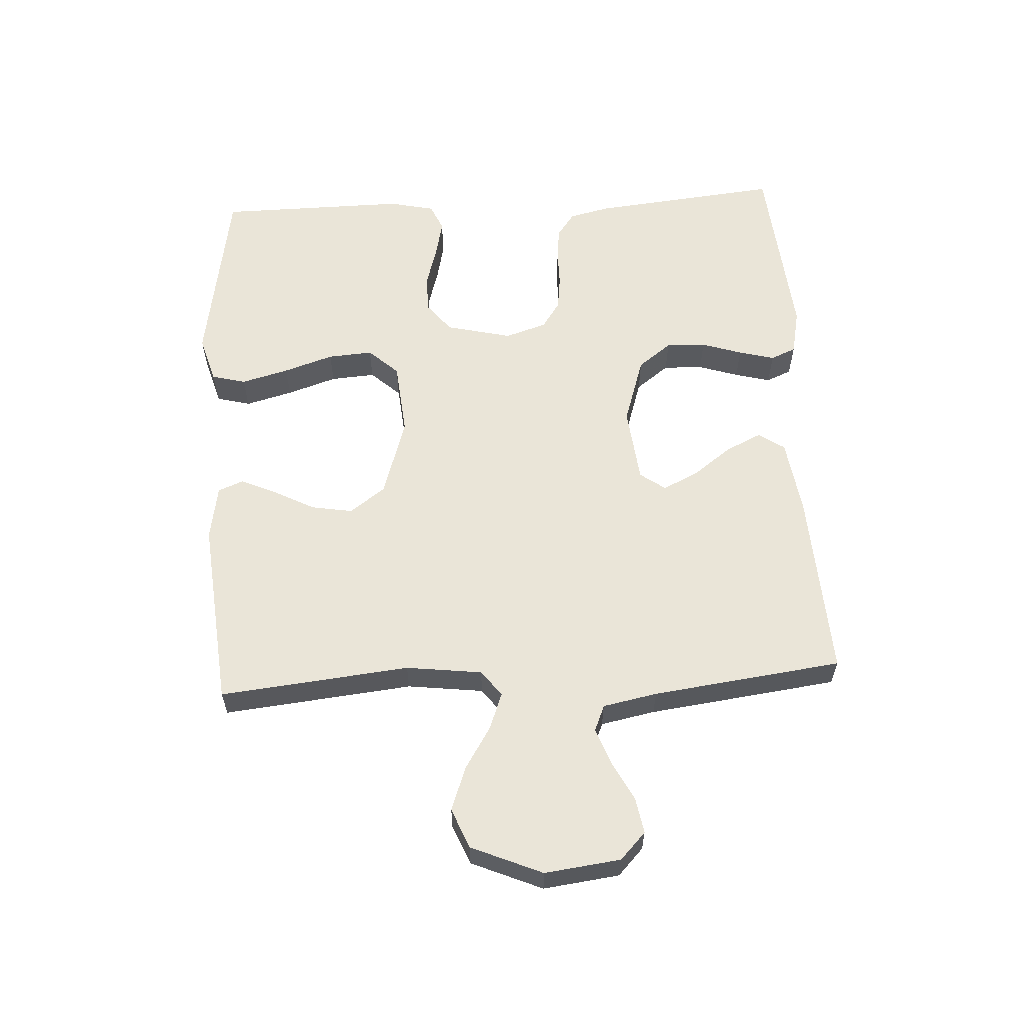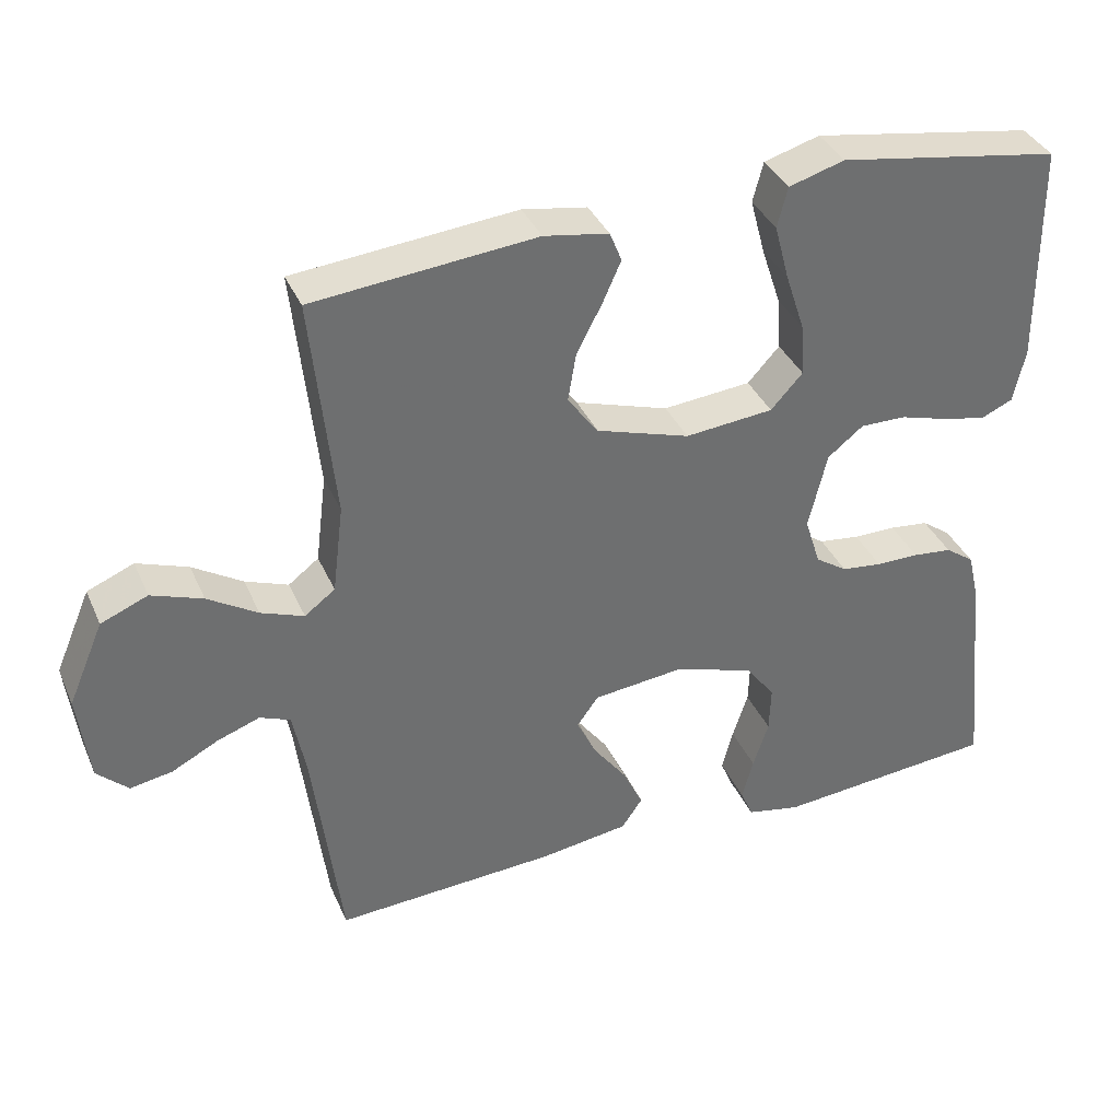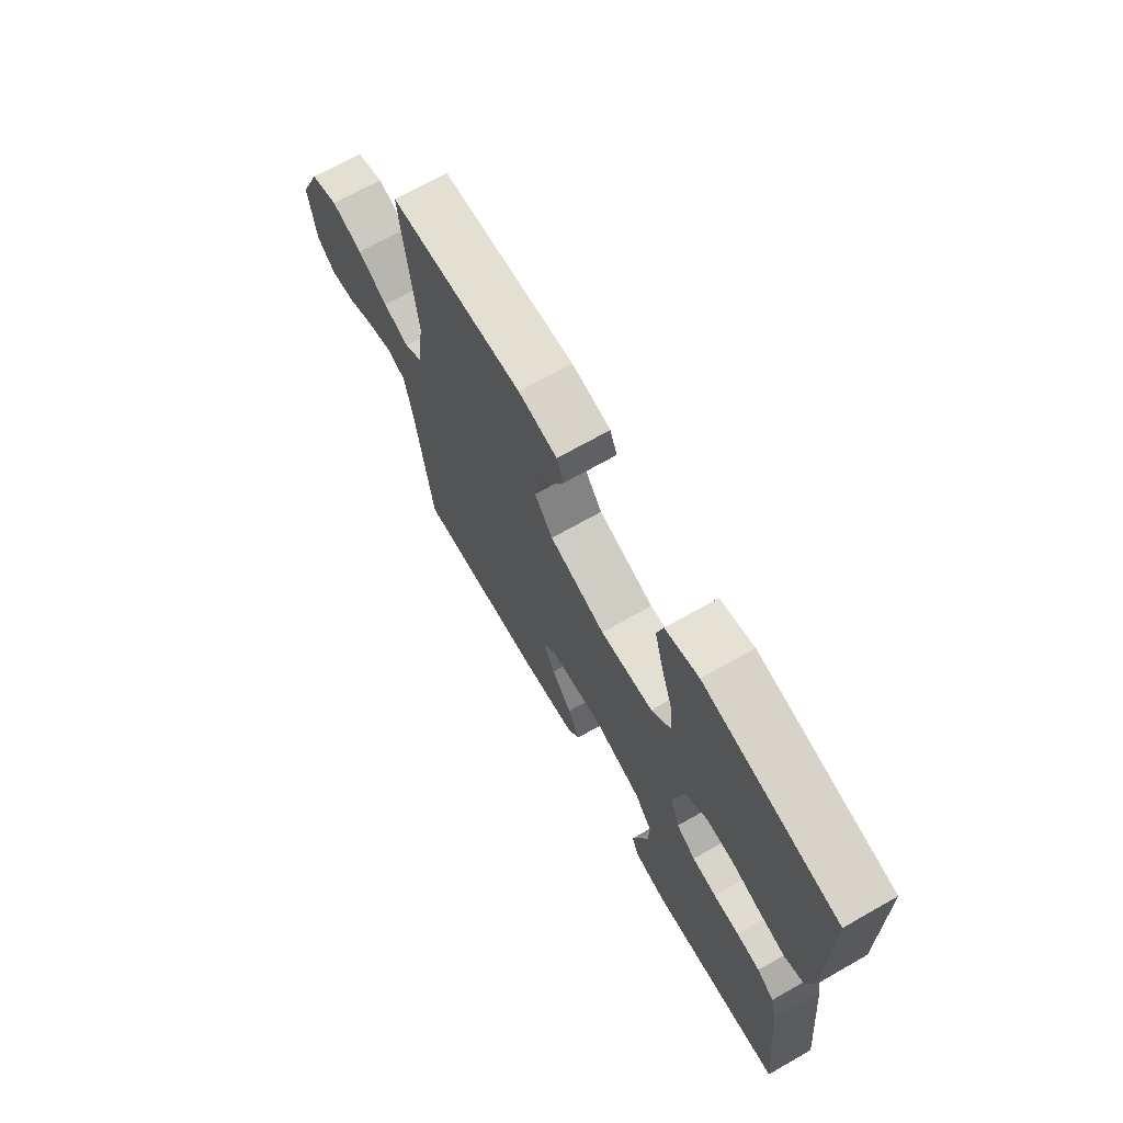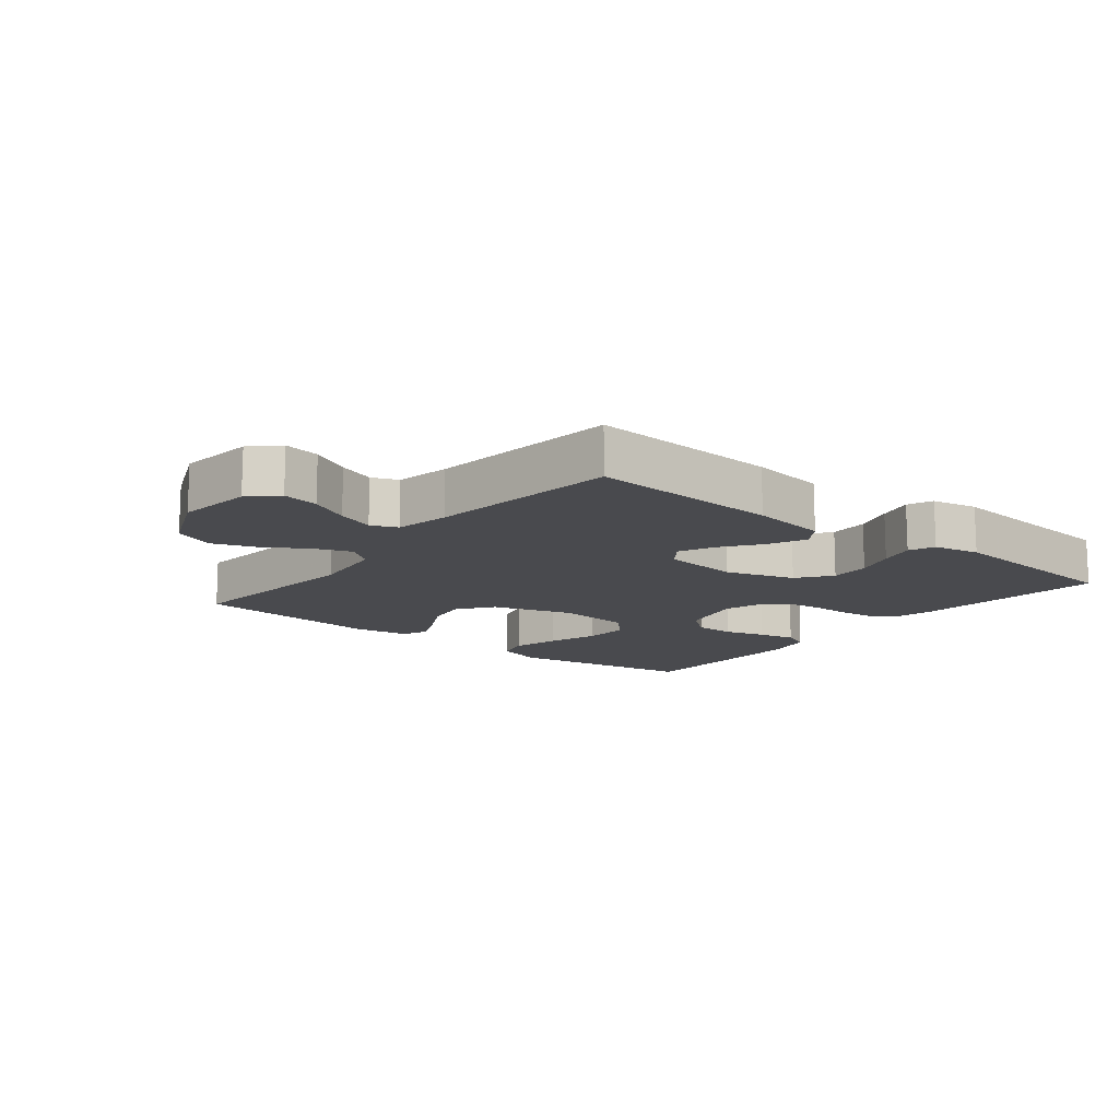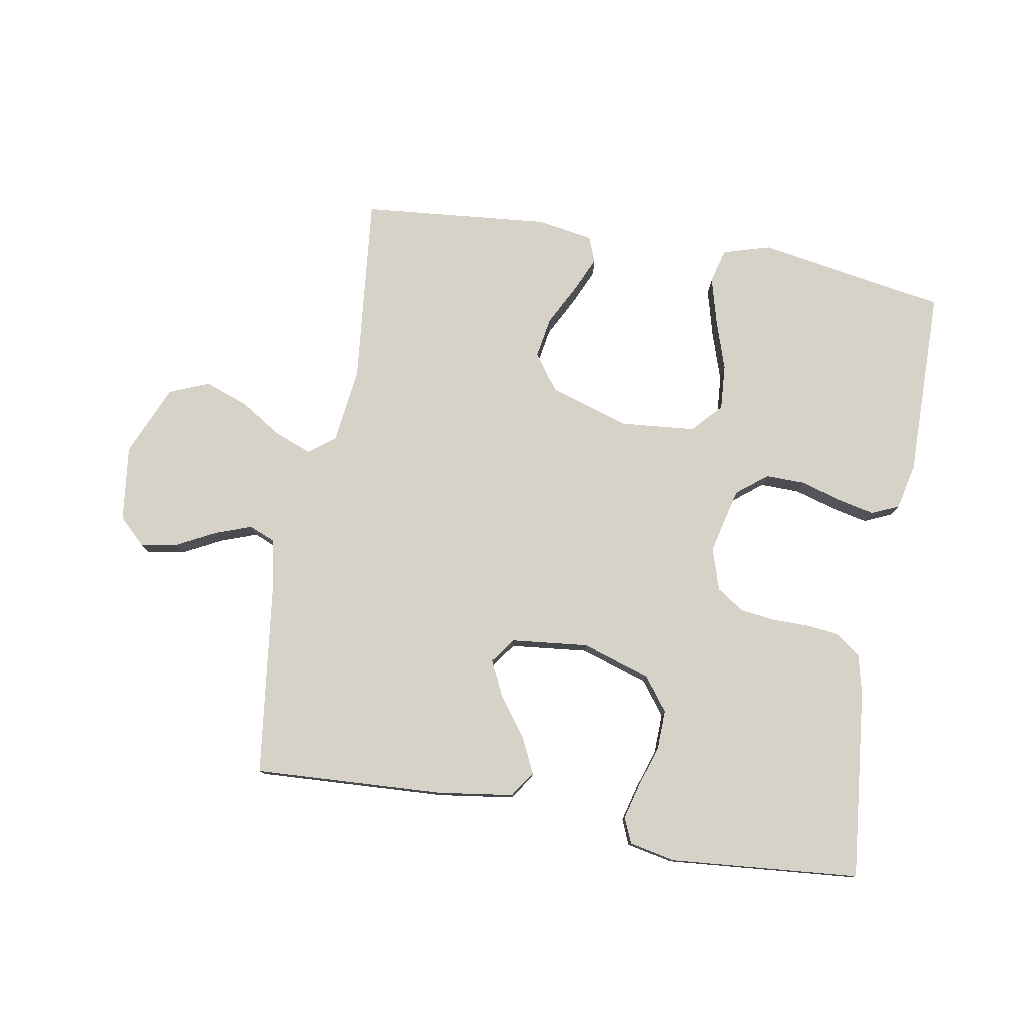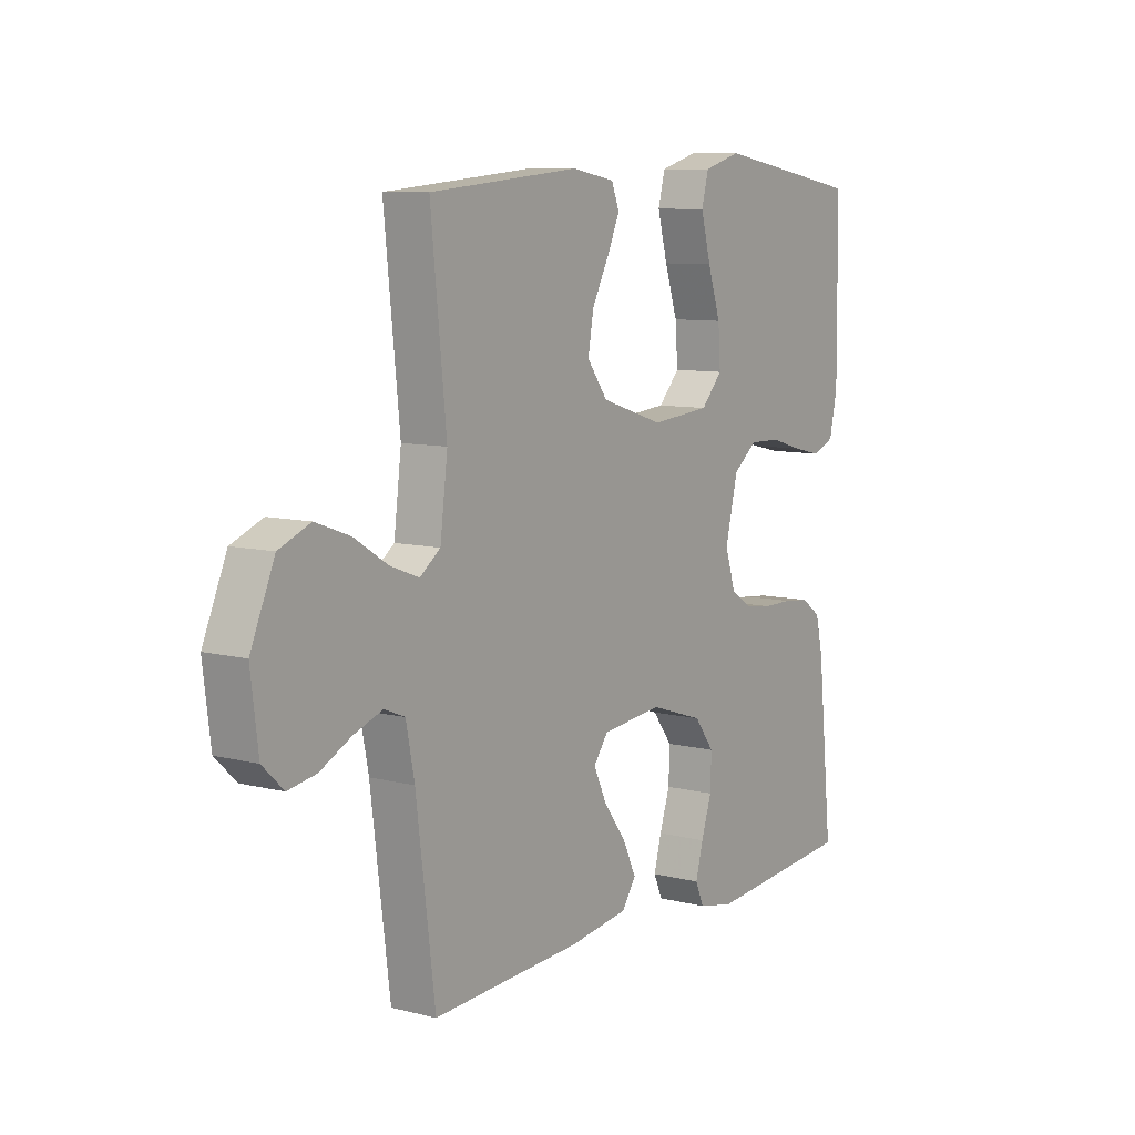
<metadata>
{"format":"obj","ext":"obj","renderer":"f3d","projection":"perspective","resolution":1024,"background":"white","views":[{"elev":59.3,"azim":86.8,"up":"+Y"},{"elev":36.9,"azim":158.1,"up":"+Z"},{"elev":69.7,"azim":-119.6,"up":"+Z"},{"elev":-13.4,"azim":141.3,"up":"+Y"},{"elev":78.4,"azim":-170.1,"up":"+Y"},{"elev":8.8,"azim":124.3,"up":"+Z"}]}
</metadata>
<code>
v -0.5 0.07 0.5
v -0.2 0.07 0.55
v -0.125 0.07 0.528
v -0.111 0.07 0.474
v -0.131 0.07 0.399
v -0.157 0.07 0.32
v -0.162 0.07 0.249
v -0.119 0.07 0.202
v 0 0.07 0.191
v 0.126 0.07 0.231
v 0.167 0.07 0.287
v 0.156 0.07 0.352
v 0.122 0.07 0.417
v 0.097 0.07 0.473
v 0.113 0.07 0.513
v 0.2 0.07 0.528
v 0.5 0.07 0.5
v 0.469 0.07 0.2
v 0.484 0.07 0.08
v 0.525 0.07 0.049
v 0.583 0.07 0.071
v 0.65 0.07 0.113
v 0.719 0.07 0.138
v 0.782 0.07 0.112
v 0.83 0.07 0
v 0.815 0.07 -0.12
v 0.773 0.07 -0.16
v 0.716 0.07 -0.15
v 0.654 0.07 -0.118
v 0.596 0.07 -0.097
v 0.555 0.07 -0.114
v 0.538 0.07 -0.2
v 0.5 0.07 -0.5
v 0.2 0.07 -0.484
v 0.08 0.07 -0.467
v 0.052 0.07 -0.426
v 0.079 0.07 -0.369
v 0.125 0.07 -0.307
v 0.151 0.07 -0.252
v 0.122 0.07 -0.212
v 0 0.07 -0.199
v -0.108 0.07 -0.234
v -0.148 0.07 -0.287
v -0.146 0.07 -0.35
v -0.125 0.07 -0.414
v -0.11 0.07 -0.471
v -0.127 0.07 -0.511
v -0.2 0.07 -0.526
v -0.5 0.07 -0.5
v -0.469 0.07 -0.2
v -0.454 0.07 -0.136
v -0.415 0.07 -0.108
v -0.362 0.07 -0.102
v -0.304 0.07 -0.102
v -0.249 0.07 -0.095
v -0.206 0.07 -0.066
v -0.185 0.07 0
v -0.21 0.07 0.104
v -0.258 0.07 0.142
v -0.32 0.07 0.141
v -0.385 0.07 0.122
v -0.444 0.07 0.109
v -0.487 0.07 0.128
v -0.503 0.07 0.2
v -0.5 0 0.5
v -0.2 0 0.55
v -0.125 0 0.528
v -0.111 0 0.474
v -0.131 0 0.399
v -0.157 0 0.32
v -0.162 0 0.249
v -0.119 0 0.202
v 0 0 0.191
v 0.126 0 0.231
v 0.167 0 0.287
v 0.156 0 0.352
v 0.122 0 0.417
v 0.097 0 0.473
v 0.113 0 0.513
v 0.2 0 0.528
v 0.5 0 0.5
v 0.469 0 0.2
v 0.484 0 0.08
v 0.525 0 0.049
v 0.583 0 0.071
v 0.65 0 0.113
v 0.719 0 0.138
v 0.782 0 0.112
v 0.83 0 0
v 0.815 0 -0.12
v 0.773 0 -0.16
v 0.716 0 -0.15
v 0.654 0 -0.118
v 0.596 0 -0.097
v 0.555 0 -0.114
v 0.538 0 -0.2
v 0.5 0 -0.5
v 0.2 0 -0.484
v 0.08 0 -0.467
v 0.052 0 -0.426
v 0.079 0 -0.369
v 0.125 0 -0.307
v 0.151 0 -0.252
v 0.122 0 -0.212
v 0 0 -0.199
v -0.108 0 -0.234
v -0.148 0 -0.287
v -0.146 0 -0.35
v -0.125 0 -0.414
v -0.11 0 -0.471
v -0.127 0 -0.511
v -0.2 0 -0.526
v -0.5 0 -0.5
v -0.469 0 -0.2
v -0.454 0 -0.136
v -0.415 0 -0.108
v -0.362 0 -0.102
v -0.304 0 -0.102
v -0.249 0 -0.095
v -0.206 0 -0.066
v -0.185 0 0
v -0.21 0 0.104
v -0.258 0 0.142
v -0.32 0 0.141
v -0.385 0 0.122
v -0.444 0 0.109
v -0.487 0 0.128
v -0.503 0 0.2
f 60 61 62 63
f 60 63 64 1
f 51 52 53 54
f 51 54 55
f 50 51 55
f 49 50 55
f 48 49 55 56
f 44 45 46 47
f 44 47 48 56
f 35 36 37 38
f 35 38 39
f 32 33 34 35
f 31 32 35 39
f 30 31 39 40
f 26 27 28 29
f 26 29 30
f 25 26 30
f 21 22 23 24
f 20 21 24 25
f 15 16 17 18
f 15 18 19
f 12 13 14 15
f 12 15 19
f 11 12 19
f 10 11 19 20
f 3 4 5 6
f 1 2 3 6
f 59 60 1 6
f 58 59 6 7
f 57 58 7 8
f 43 44 56 57
f 42 43 57 8
f 41 42 8 9
f 20 25 30 40
f 20 40 41
f 9 10 20 41
f 127 126 125 124
f 65 128 127 124
f 118 117 116 115
f 119 118 115
f 119 115 114
f 119 114 113
f 120 119 113 112
f 111 110 109 108
f 120 112 111 108
f 102 101 100 99
f 103 102 99
f 99 98 97 96
f 103 99 96 95
f 104 103 95 94
f 93 92 91 90
f 94 93 90
f 94 90 89
f 88 87 86 85
f 89 88 85 84
f 82 81 80 79
f 83 82 79
f 79 78 77 76
f 83 79 76
f 83 76 75
f 84 83 75 74
f 70 69 68 67
f 70 67 66 65
f 70 65 124 123
f 71 70 123 122
f 72 71 122 121
f 121 120 108 107
f 72 121 107 106
f 73 72 106 105
f 104 94 89 84
f 105 104 84
f 105 84 74 73
f 1 65 66 2
f 2 66 67 3
f 3 67 68 4
f 4 68 69 5
f 5 69 70 6
f 6 70 71 7
f 7 71 72 8
f 8 72 73 9
f 9 73 74 10
f 10 74 75 11
f 11 75 76 12
f 12 76 77 13
f 13 77 78 14
f 14 78 79 15
f 15 79 80 16
f 16 80 81 17
f 17 81 82 18
f 18 82 83 19
f 19 83 84 20
f 20 84 85 21
f 21 85 86 22
f 22 86 87 23
f 23 87 88 24
f 24 88 89 25
f 25 89 90 26
f 26 90 91 27
f 27 91 92 28
f 28 92 93 29
f 29 93 94 30
f 30 94 95 31
f 31 95 96 32
f 32 96 97 33
f 33 97 98 34
f 34 98 99 35
f 35 99 100 36
f 36 100 101 37
f 37 101 102 38
f 38 102 103 39
f 39 103 104 40
f 40 104 105 41
f 41 105 106 42
f 42 106 107 43
f 43 107 108 44
f 44 108 109 45
f 45 109 110 46
f 46 110 111 47
f 47 111 112 48
f 48 112 113 49
f 49 113 114 50
f 50 114 115 51
f 51 115 116 52
f 52 116 117 53
f 53 117 118 54
f 54 118 119 55
f 55 119 120 56
f 56 120 121 57
f 57 121 122 58
f 58 122 123 59
f 59 123 124 60
f 60 124 125 61
f 61 125 126 62
f 62 126 127 63
f 63 127 128 64
f 64 128 65 1

</code>
